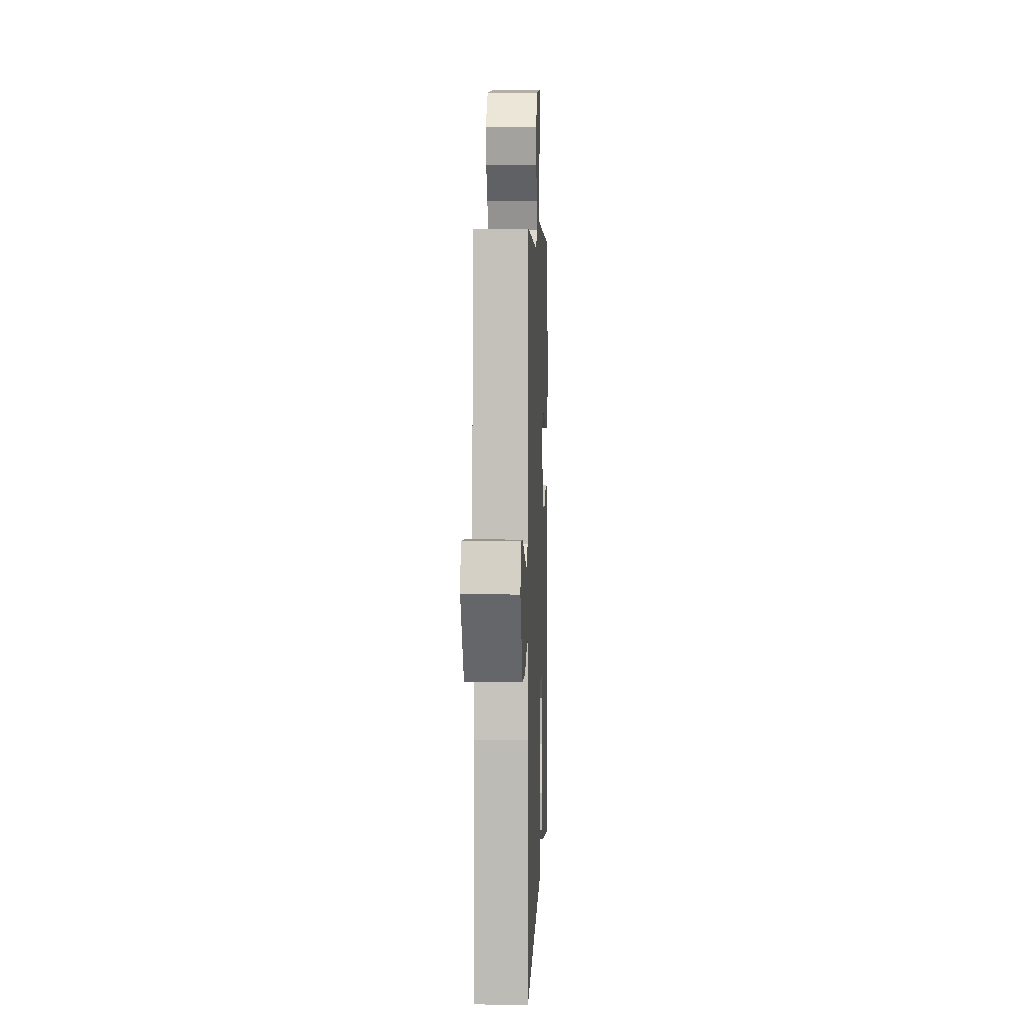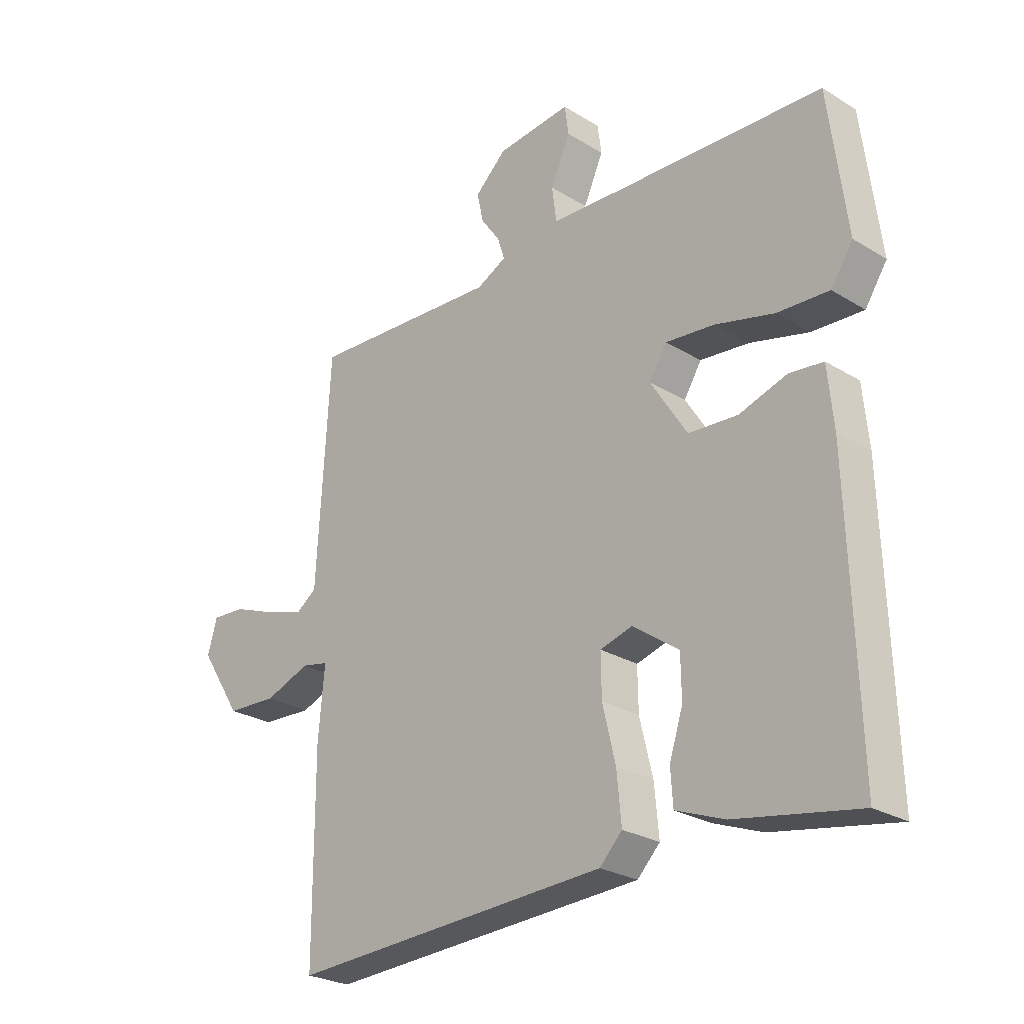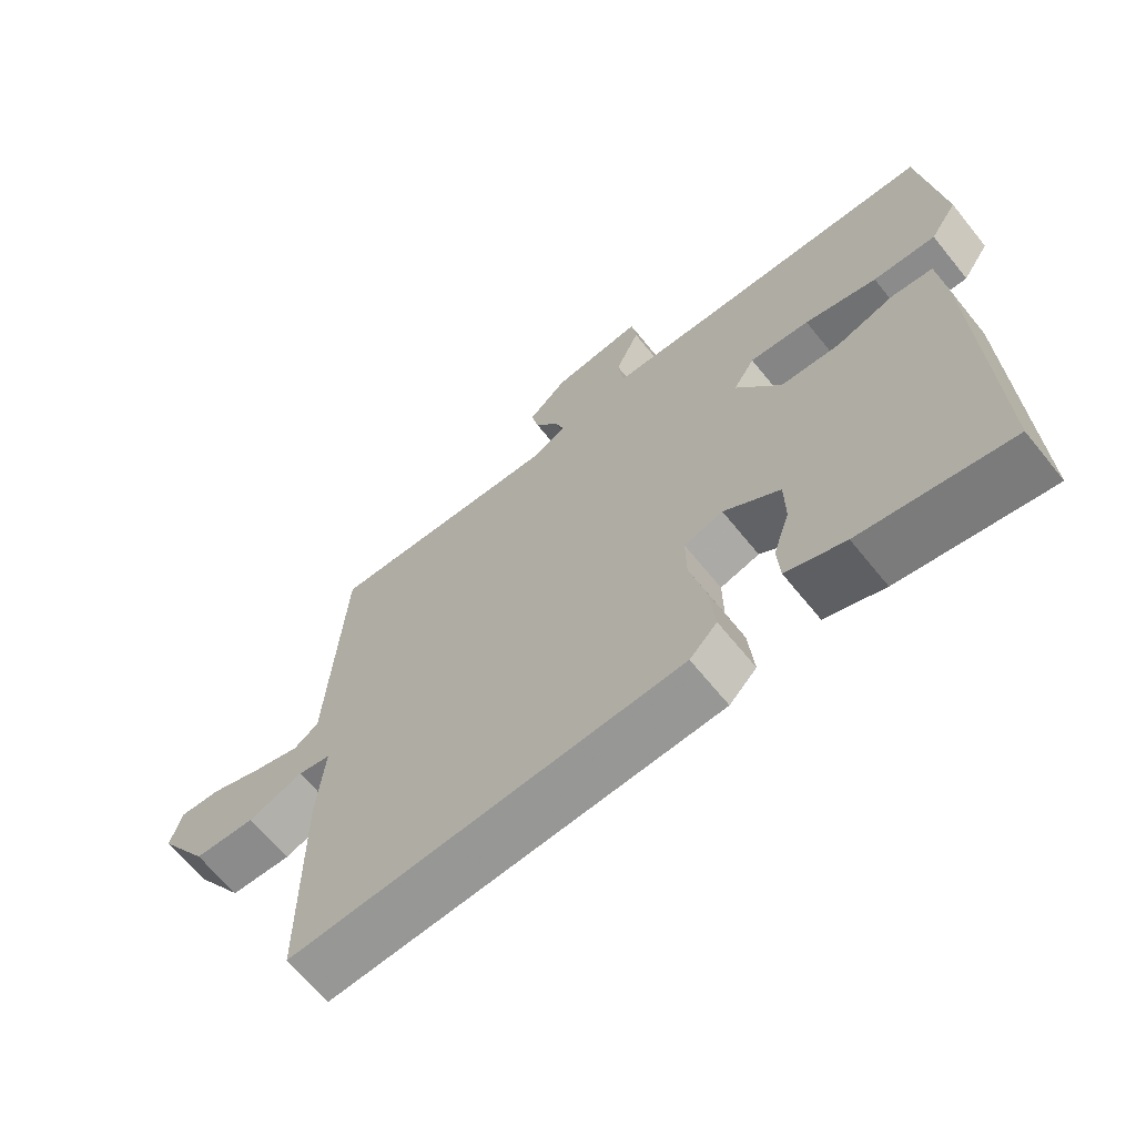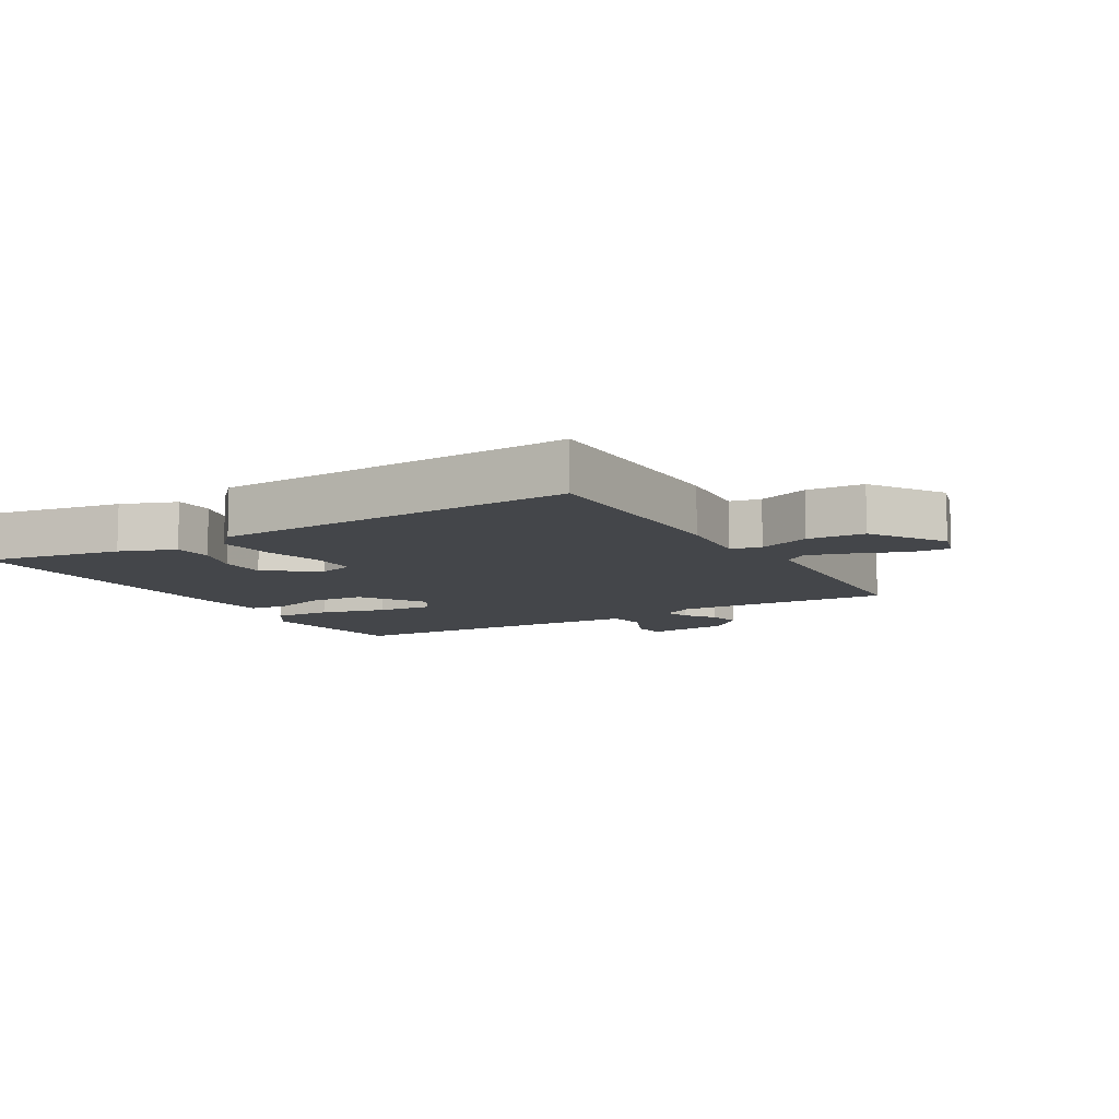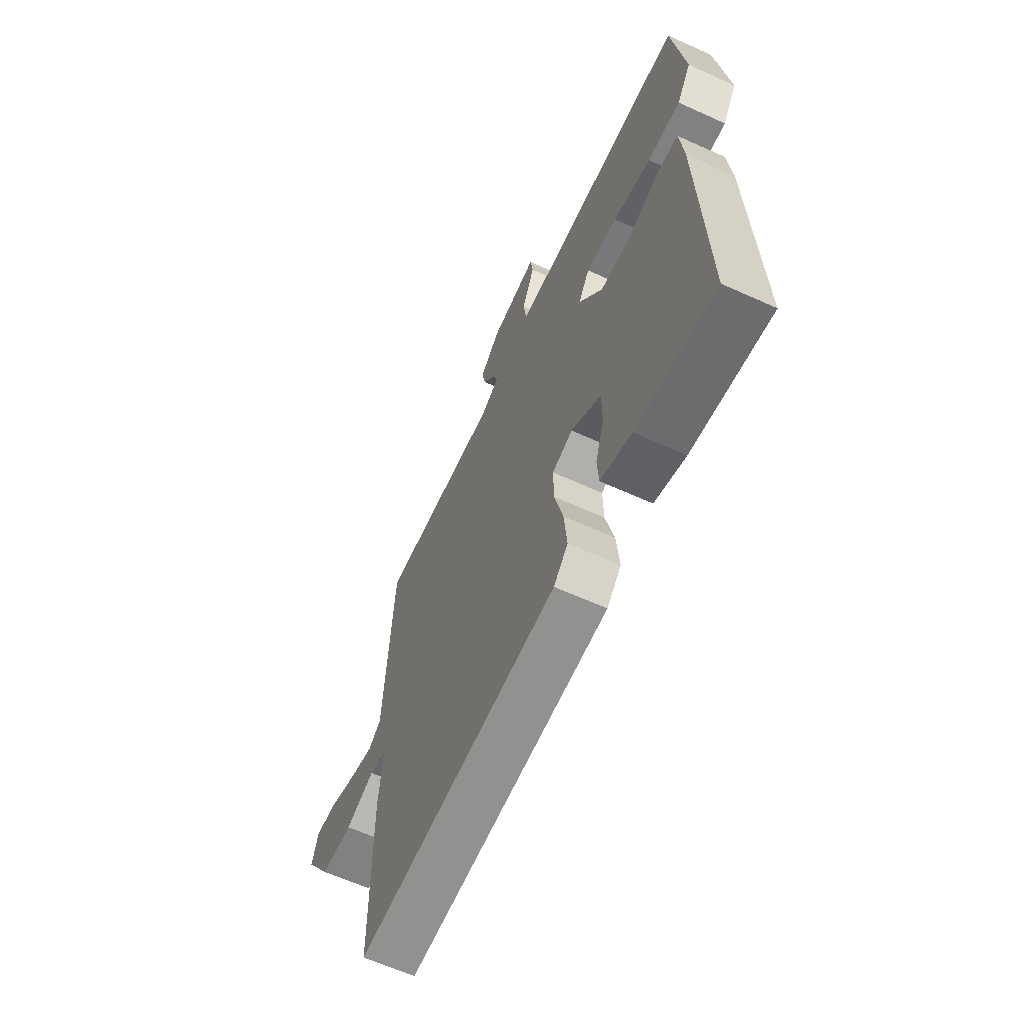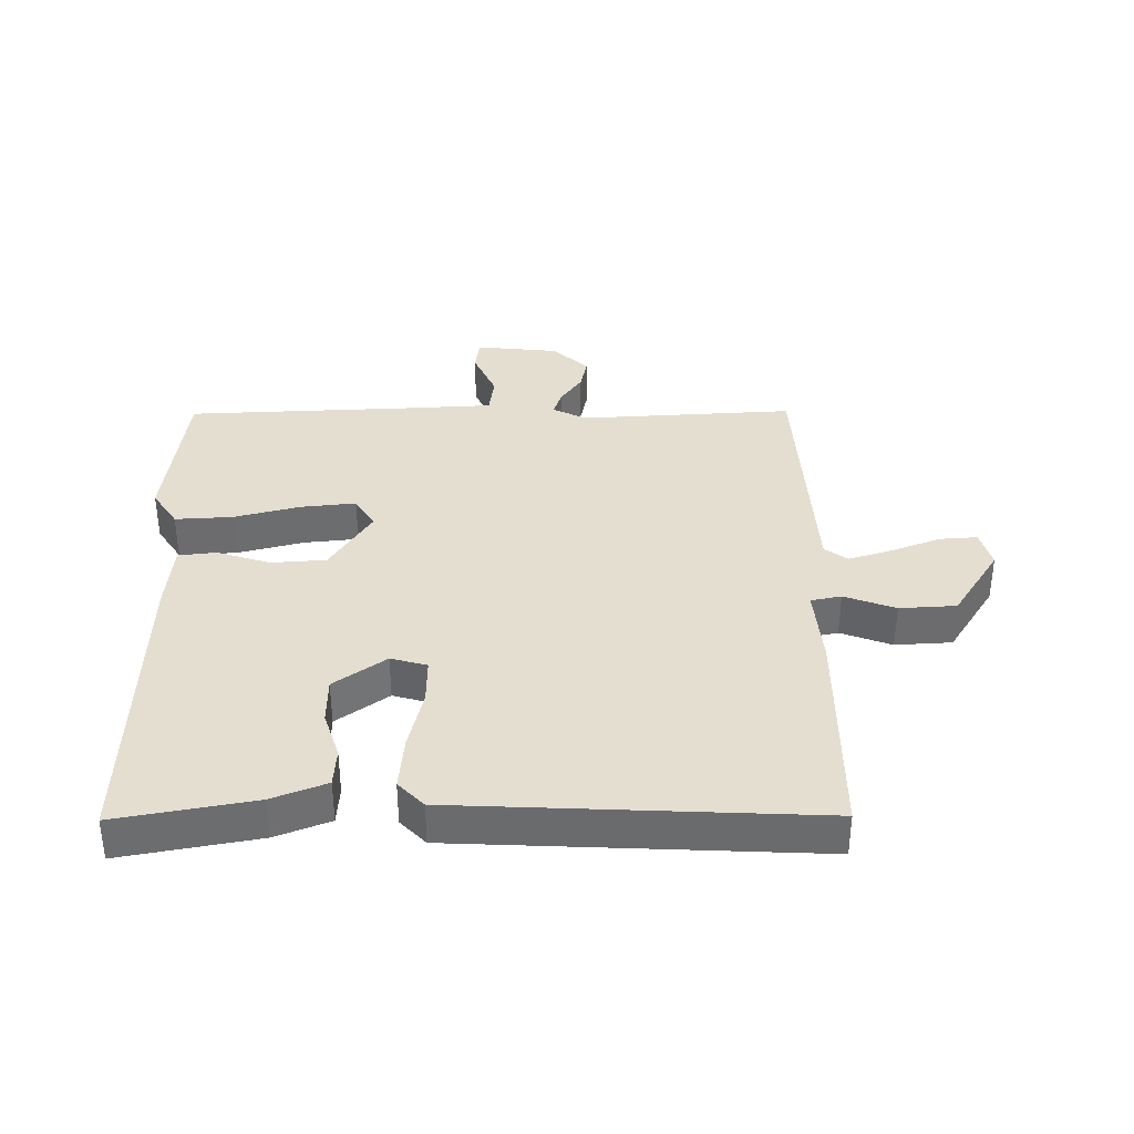
<metadata>
{"format":"obj","ext":"obj","renderer":"f3d","projection":"perspective","resolution":1024,"background":"white","views":[{"elev":5.3,"azim":-87.8,"up":"+Z"},{"elev":-26.0,"azim":45.9,"up":"+Z"},{"elev":-66.1,"azim":39.0,"up":"+Z"},{"elev":-9.5,"azim":-149.4,"up":"+Y"},{"elev":-63.4,"azim":65.4,"up":"+Z"},{"elev":36.5,"azim":179.5,"up":"+Y"}]}
</metadata>
<code>
v -0.5 0.07 -0.5
v -0.501 0.07 -0.152
v -0.49 0.07 -0.028
v -0.538 0.07 -0.018
v -0.619 0.07 -0.048
v -0.709 0.07 -0.043
v -0.783 0.07 0.072
v -0.766 0.07 0.132
v -0.706 0.07 0.128
v -0.628 0.07 0.098
v -0.559 0.07 0.077
v -0.523 0.07 0.103
v -0.5 0.07 0.5
v -0.16 0.07 0.481
v -0.107 0.07 0.508
v -0.12 0.07 0.548
v -0.154 0.07 0.596
v -0.165 0.07 0.648
v -0.109 0.07 0.7
v 0.023 0.07 0.714
v 0.03 0.07 0.662
v -0.005 0.07 0.584
v 0.003 0.07 0.522
v 0.14 0.07 0.515
v 0.5 0.07 0.5
v 0.531 0.07 0.251
v 0.492 0.07 0.192
v 0.401 0.07 0.197
v 0.296 0.07 0.224
v 0.209 0.07 0.233
v 0.178 0.07 0.183
v 0.243 0.07 0.081
v 0.33 0.07 0.075
v 0.415 0.07 0.102
v 0.475 0.07 0.095
v 0.485 0.07 -0.01
v 0.5 0.07 -0.5
v 0.283 0.07 -0.461
v 0.197 0.07 -0.428
v 0.193 0.07 -0.367
v 0.217 0.07 -0.293
v 0.216 0.07 -0.219
v 0.134 0.07 -0.161
v 0.077 0.07 -0.177
v 0.078 0.07 -0.25
v 0.101 0.07 -0.346
v 0.109 0.07 -0.432
v 0.069 0.07 -0.473
v -0.5 0 -0.5
v -0.501 0 -0.152
v -0.49 0 -0.028
v -0.538 0 -0.018
v -0.619 0 -0.048
v -0.709 0 -0.043
v -0.783 0 0.072
v -0.766 0 0.132
v -0.706 0 0.128
v -0.628 0 0.098
v -0.559 0 0.077
v -0.523 0 0.103
v -0.5 0 0.5
v -0.16 0 0.481
v -0.107 0 0.508
v -0.12 0 0.548
v -0.154 0 0.596
v -0.165 0 0.648
v -0.109 0 0.7
v 0.023 0 0.714
v 0.03 0 0.662
v -0.005 0 0.584
v 0.003 0 0.522
v 0.14 0 0.515
v 0.5 0 0.5
v 0.531 0 0.251
v 0.492 0 0.192
v 0.401 0 0.197
v 0.296 0 0.224
v 0.209 0 0.233
v 0.178 0 0.183
v 0.243 0 0.081
v 0.33 0 0.075
v 0.415 0 0.102
v 0.475 0 0.095
v 0.485 0 -0.01
v 0.5 0 -0.5
v 0.283 0 -0.461
v 0.197 0 -0.428
v 0.193 0 -0.367
v 0.217 0 -0.293
v 0.216 0 -0.219
v 0.134 0 -0.161
v 0.077 0 -0.177
v 0.078 0 -0.25
v 0.101 0 -0.346
v 0.109 0 -0.432
v 0.069 0 -0.473
f 1 2 3
f 48 1 3
f 47 48 3
f 46 47 3
f 45 46 3
f 44 45 3
f 43 44 3
f 39 40 41
f 38 39 41
f 37 38 41
f 36 37 41
f 35 36 41
f 34 35 41
f 33 34 41 42
f 32 33 42 43
f 27 28 29
f 26 27 29
f 25 26 29
f 24 25 29
f 23 24 29 30
f 20 21 22
f 19 20 22
f 18 19 22
f 17 18 22
f 16 17 22
f 15 16 22 23
f 23 30 31
f 15 23 31
f 14 15 31
f 8 9 10
f 7 8 10
f 6 7 10
f 5 6 10
f 4 5 10
f 3 4 10 11
f 32 43 3
f 31 32 3
f 14 31 3
f 13 14 3
f 12 13 3
f 3 11 12
f 51 50 49
f 51 49 96
f 51 96 95
f 51 95 94
f 51 94 93
f 51 93 92
f 51 92 91
f 89 88 87
f 89 87 86
f 89 86 85
f 89 85 84
f 89 84 83
f 89 83 82
f 90 89 82 81
f 91 90 81 80
f 77 76 75
f 77 75 74
f 77 74 73
f 77 73 72
f 78 77 72 71
f 70 69 68
f 70 68 67
f 70 67 66
f 70 66 65
f 70 65 64
f 71 70 64 63
f 79 78 71
f 79 71 63
f 79 63 62
f 58 57 56
f 58 56 55
f 58 55 54
f 58 54 53
f 58 53 52
f 59 58 52 51
f 51 91 80
f 51 80 79
f 51 79 62
f 51 62 61
f 51 61 60
f 60 59 51
f 1 49 50 2
f 2 50 51 3
f 3 51 52 4
f 4 52 53 5
f 5 53 54 6
f 6 54 55 7
f 7 55 56 8
f 8 56 57 9
f 9 57 58 10
f 10 58 59 11
f 11 59 60 12
f 12 60 61 13
f 13 61 62 14
f 14 62 63 15
f 15 63 64 16
f 16 64 65 17
f 17 65 66 18
f 18 66 67 19
f 19 67 68 20
f 20 68 69 21
f 21 69 70 22
f 22 70 71 23
f 23 71 72 24
f 24 72 73 25
f 25 73 74 26
f 26 74 75 27
f 27 75 76 28
f 28 76 77 29
f 29 77 78 30
f 30 78 79 31
f 31 79 80 32
f 32 80 81 33
f 33 81 82 34
f 34 82 83 35
f 35 83 84 36
f 36 84 85 37
f 37 85 86 38
f 38 86 87 39
f 39 87 88 40
f 40 88 89 41
f 41 89 90 42
f 42 90 91 43
f 43 91 92 44
f 44 92 93 45
f 45 93 94 46
f 46 94 95 47
f 47 95 96 48
f 48 96 49 1

</code>
